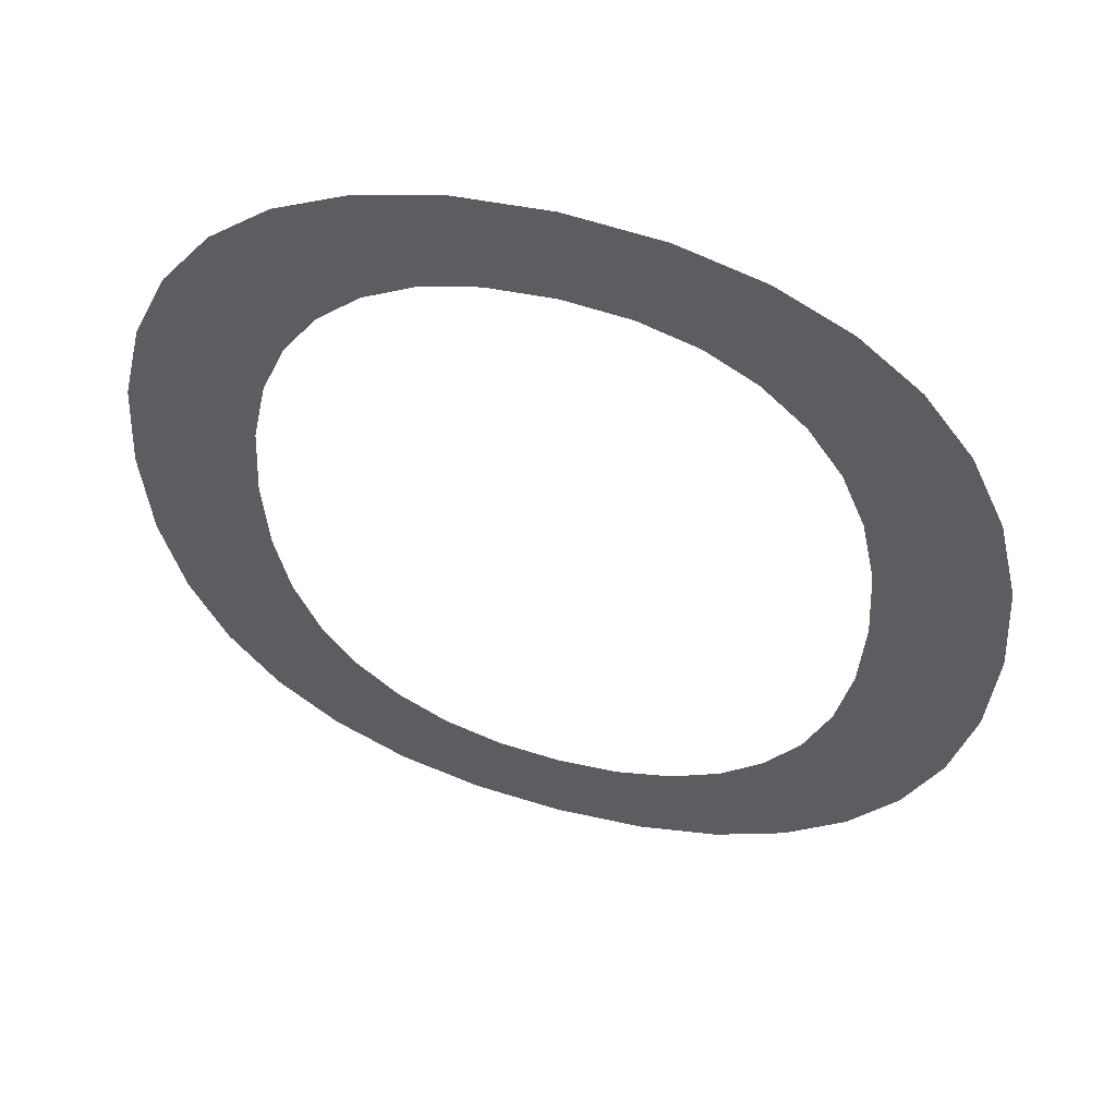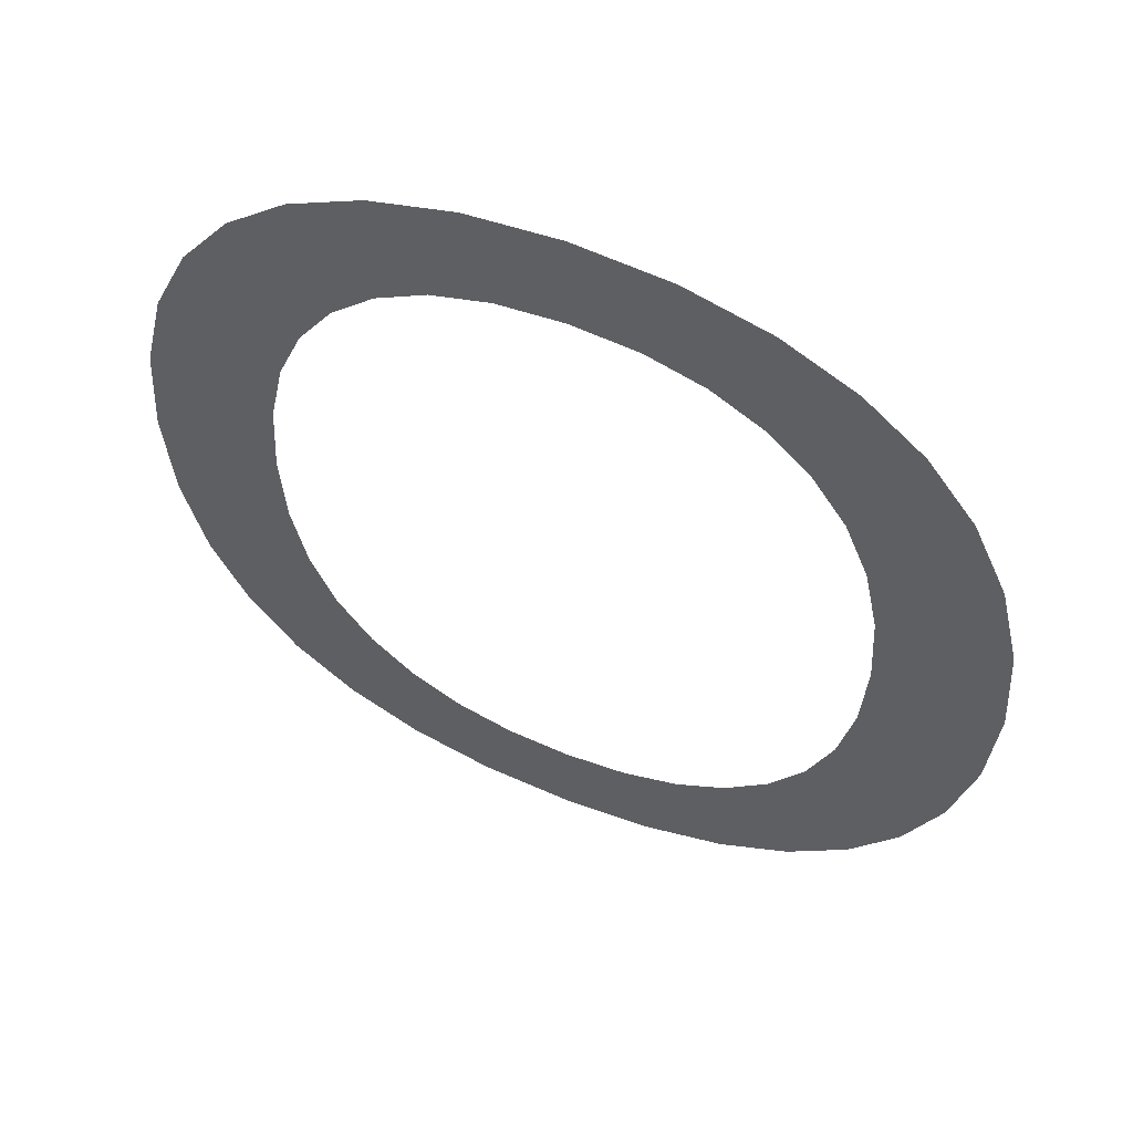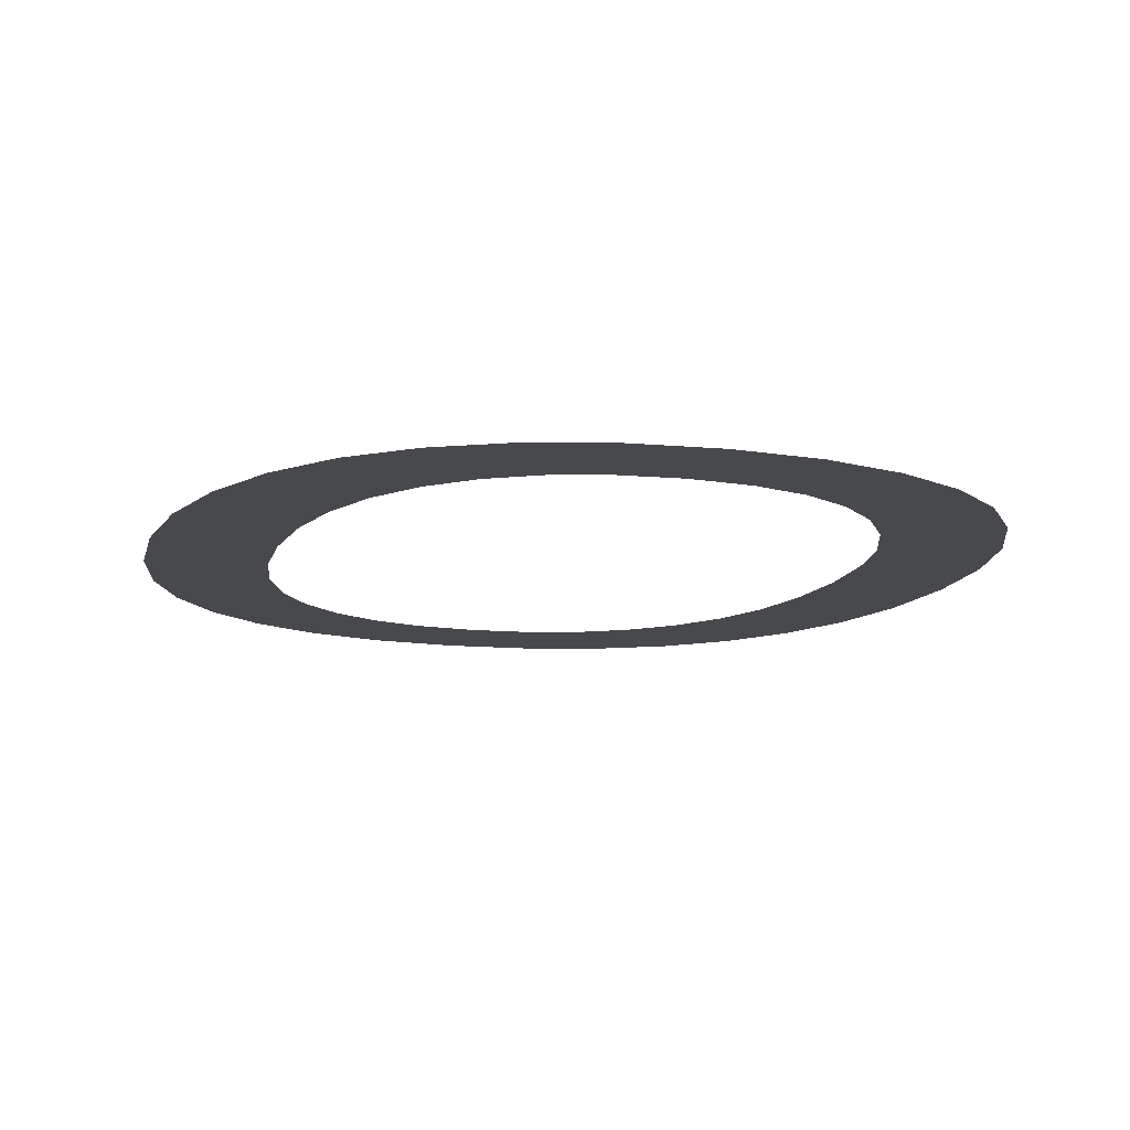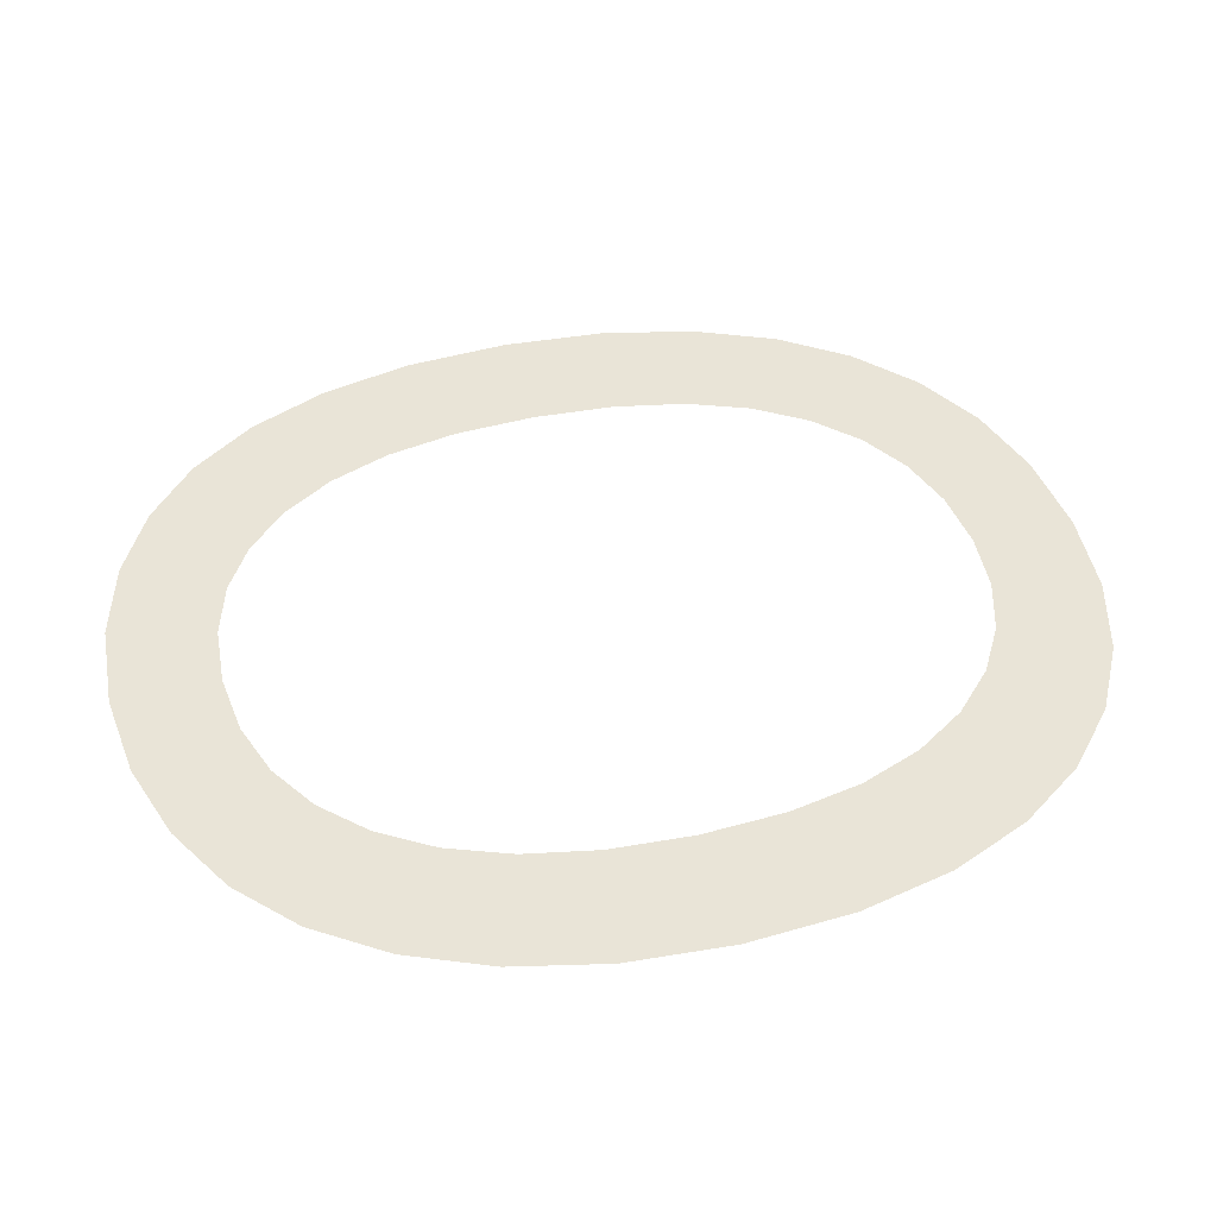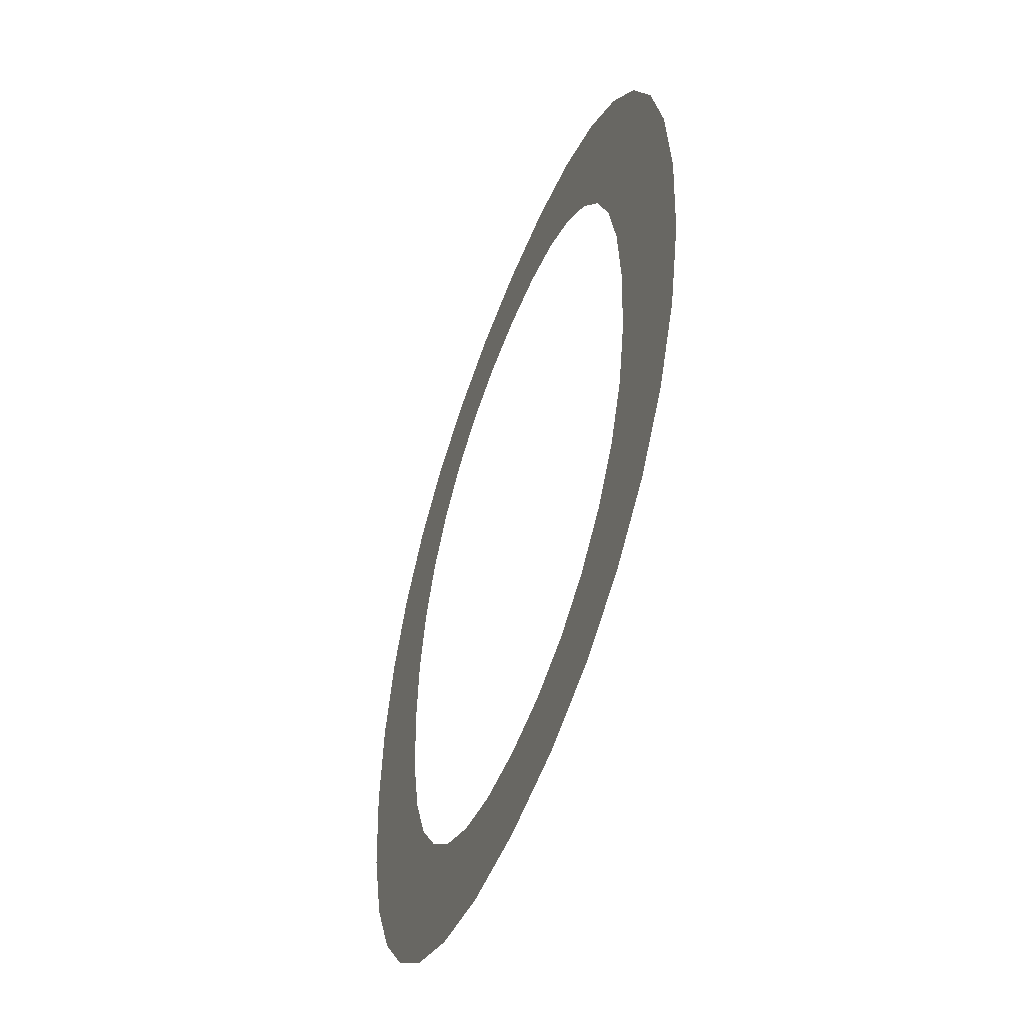
<metadata>
{"format":"obj","ext":"obj","renderer":"f3d","projection":"perspective","resolution":1024,"background":"white","views":[{"elev":54.9,"azim":16.0,"up":"+Y"},{"elev":58.1,"azim":22.7,"up":"+Y"},{"elev":-12.4,"azim":163.1,"up":"+Z"},{"elev":43.5,"azim":-105.2,"up":"+Z"},{"elev":-54.2,"azim":69.4,"up":"+Y"}]}
</metadata>
<code>
o mesh29/mesh29-geometry#mesh29-geometry
v 0.2125 0.5792 0.06674
v 0.2128 0.5743 0.06674
v 0.2127 0.5728 0.06674
v 0.2136 0.5801 0.06674
v 0.2125 0.5665 0.06674
v 0.2131 0.5756 0.06674
v 0.2116 0.5677 0.06674
v 0.2128 0.5713 0.06674
v 0.2135 0.5768 0.06674
v 0.2116 0.5779 0.06674
v 0.2136 0.5655 0.06674
v 0.2141 0.5778 0.06674
v 0.211 0.5691 0.06674
v 0.2131 0.5699 0.06674
v 0.2149 0.5808 0.06674
v 0.211 0.5764 0.06674
v 0.2135 0.5688 0.06674
v 0.2149 0.5785 0.06674
v 0.2106 0.5709 0.06674
v 0.2142 0.5678 0.06674
v 0.2159 0.5791 0.06674
v 0.2106 0.5747 0.06674
v 0.2149 0.5648 0.06674
v 0.2164 0.5813 0.06674
v 0.2104 0.5728 0.06674
v 0.215 0.5671 0.06674
v 0.2169 0.5794 0.06674
v 0.2164 0.5643 0.06674
v 0.2181 0.5814 0.06674
v 0.2159 0.5665 0.06674
v 0.2181 0.5795 0.06674
v 0.2169 0.5662 0.06674
v 0.2198 0.5813 0.06674
v 0.2181 0.5642 0.06674
v 0.2193 0.5794 0.06674
v 0.2181 0.5661 0.06674
v 0.2203 0.5791 0.06674
v 0.2198 0.5643 0.06674
v 0.2213 0.5808 0.06674
v 0.2193 0.5662 0.06674
v 0.2213 0.5785 0.06674
v 0.2203 0.5665 0.06674
v 0.222 0.5778 0.06674
v 0.2213 0.5648 0.06674
v 0.2226 0.5801 0.06674
v 0.2212 0.5671 0.06674
v 0.2227 0.5768 0.06674
v 0.222 0.5678 0.06674
v 0.2237 0.5792 0.06674
v 0.2226 0.5655 0.06674
v 0.2231 0.5756 0.06674
v 0.2227 0.5688 0.06674
v 0.2234 0.5743 0.06674
v 0.2237 0.5665 0.06674
v 0.2235 0.5728 0.06674
v 0.2231 0.5699 0.06674
v 0.2234 0.5713 0.06674
v 0.2246 0.5779 0.06674
v 0.2246 0.5677 0.06674
v 0.2252 0.5691 0.06674
v 0.2252 0.5764 0.06674
v 0.2256 0.5709 0.06674
v 0.2256 0.5747 0.06674
v 0.2258 0.5728 0.06674
f 1 2 3
f 2 1 4
f 3 2 1
f 4 1 2
f 5 1 3
f 3 1 5
f 2 4 6
f 6 4 2
f 7 1 5
f 5 1 7
f 5 3 8
f 8 3 5
f 6 4 9
f 9 4 6
f 7 10 1
f 1 10 7
f 5 8 11
f 11 8 5
f 9 4 12
f 12 4 9
f 13 10 7
f 7 10 13
f 11 8 14
f 14 8 11
f 12 4 15
f 15 4 12
f 13 16 10
f 10 16 13
f 11 14 17
f 17 14 11
f 12 15 18
f 18 15 12
f 19 16 13
f 13 16 19
f 11 17 20
f 20 17 11
f 18 15 21
f 21 15 18
f 19 22 16
f 16 22 19
f 11 20 23
f 23 20 11
f 21 15 24
f 24 15 21
f 22 19 25
f 25 19 22
f 23 20 26
f 26 20 23
f 21 24 27
f 27 24 21
f 23 26 28
f 28 26 23
f 27 24 29
f 29 24 27
f 28 26 30
f 30 26 28
f 27 29 31
f 31 29 27
f 28 30 32
f 32 30 28
f 31 29 33
f 33 29 31
f 28 32 34
f 34 32 28
f 31 33 35
f 35 33 31
f 34 32 36
f 36 32 34
f 35 33 37
f 37 33 35
f 34 36 38
f 38 36 34
f 37 33 39
f 39 33 37
f 38 36 40
f 40 36 38
f 37 39 41
f 41 39 37
f 38 40 42
f 42 40 38
f 41 39 43
f 43 39 41
f 38 42 44
f 44 42 38
f 43 39 45
f 45 39 43
f 44 42 46
f 46 42 44
f 43 45 47
f 47 45 43
f 44 46 48
f 48 46 44
f 47 45 49
f 49 45 47
f 44 48 50
f 50 48 44
f 47 49 51
f 51 49 47
f 50 48 52
f 52 48 50
f 51 49 53
f 53 49 51
f 50 52 54
f 54 52 50
f 53 49 55
f 55 49 53
f 54 52 56
f 56 52 54
f 54 55 49
f 54 56 57
f 57 56 54
f 54 57 55
f 55 57 54
f 49 55 54
f 54 49 58
f 58 49 54
f 54 58 59
f 59 58 54
f 59 58 60
f 60 58 59
f 60 58 61
f 61 58 60
f 60 61 62
f 62 61 60
f 62 61 63
f 63 61 62
f 62 63 64
f 64 63 62

</code>
